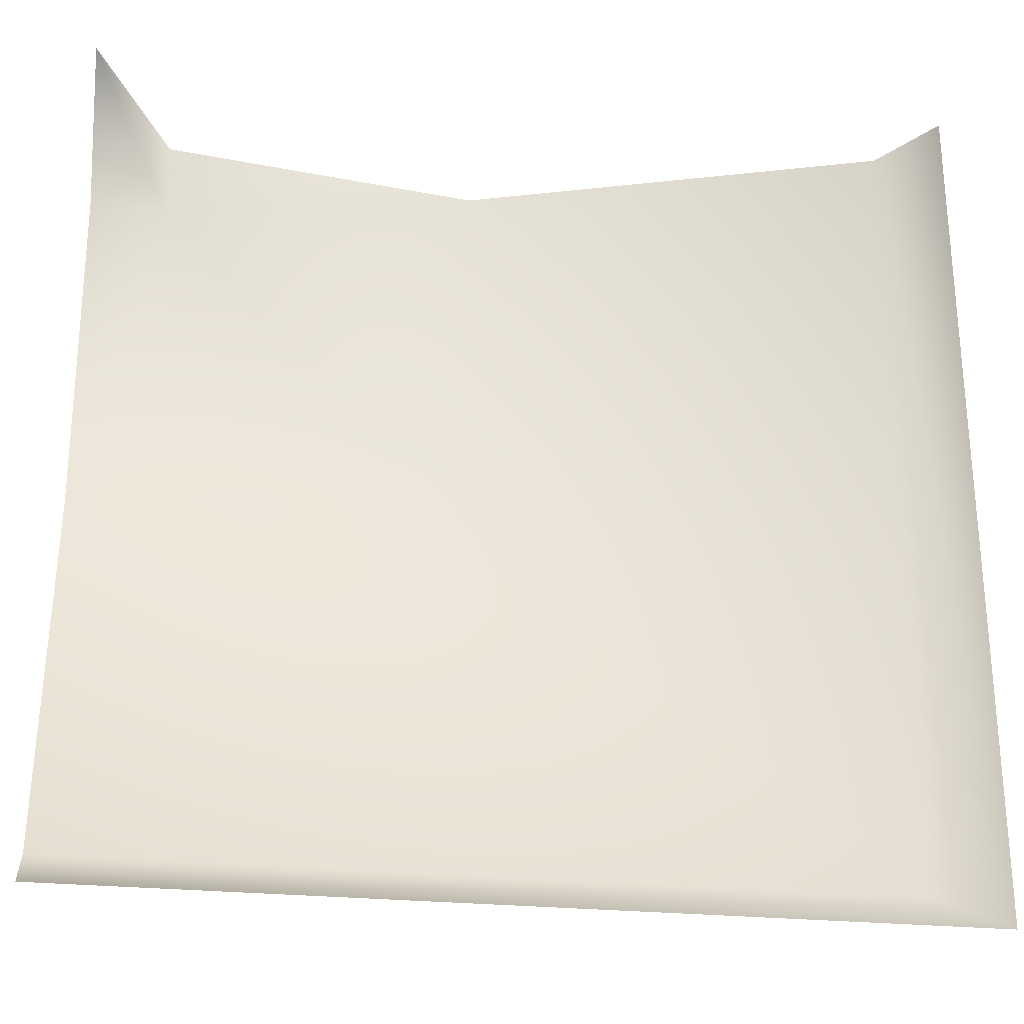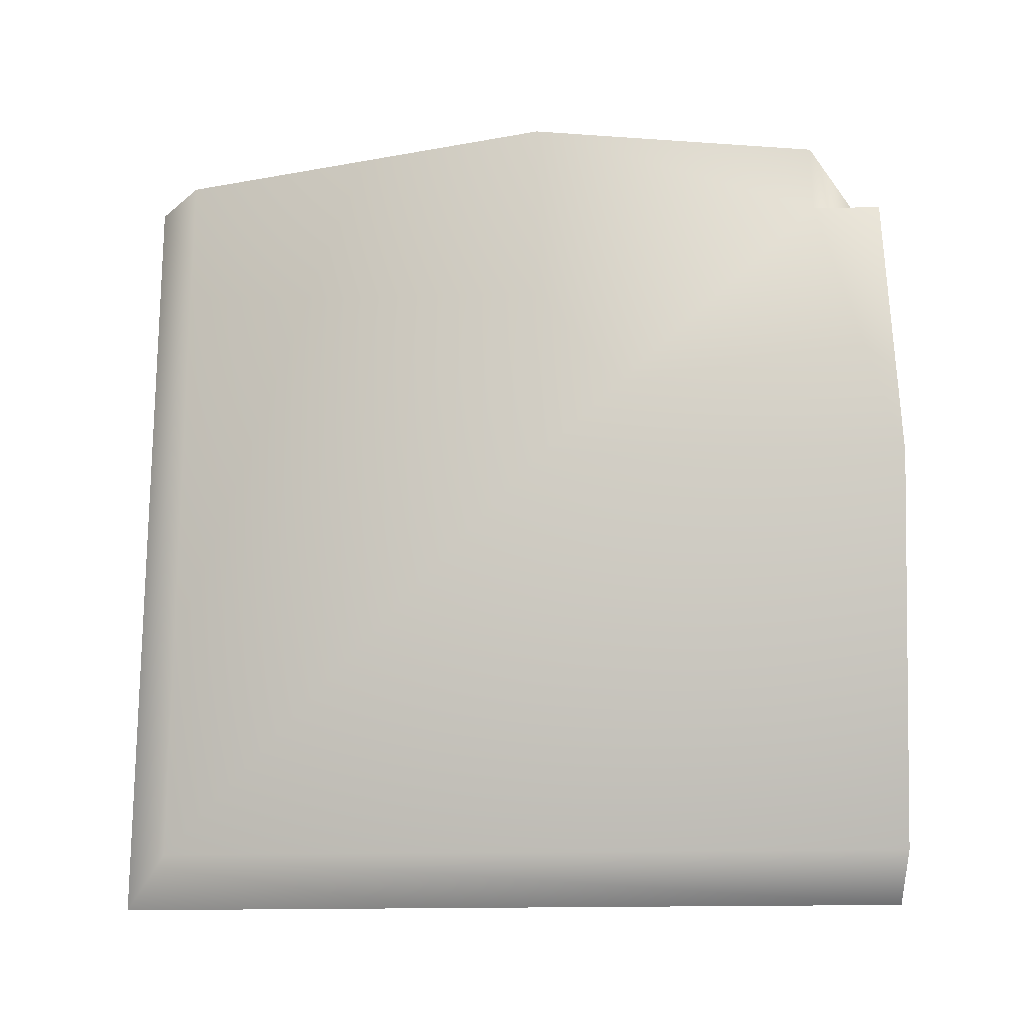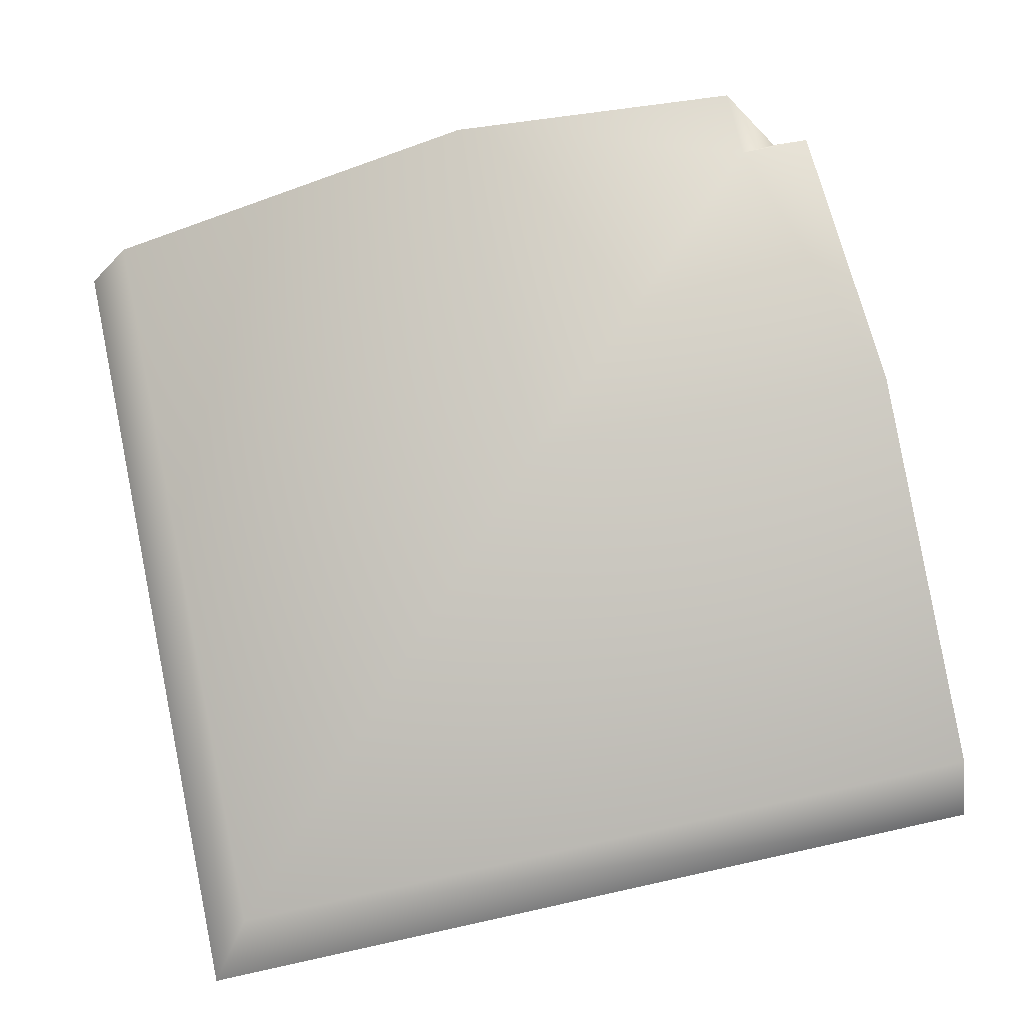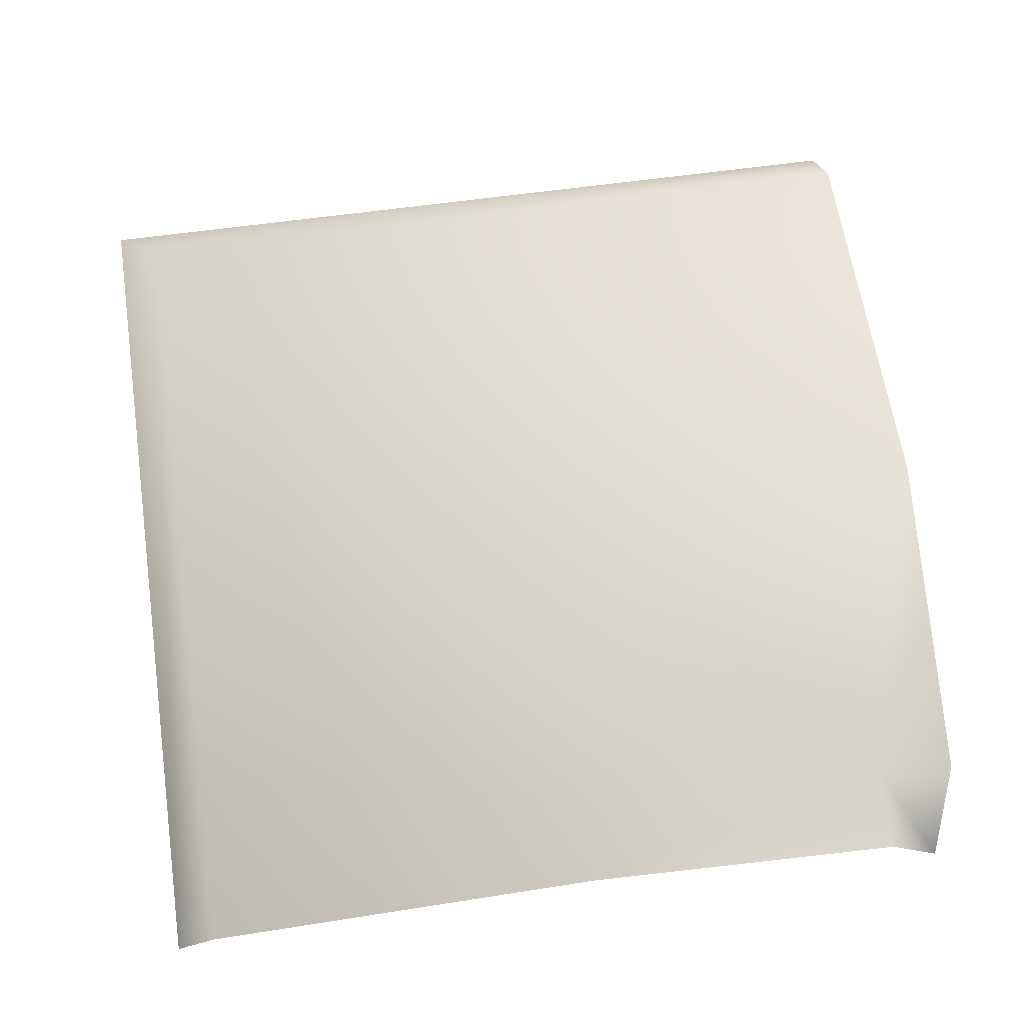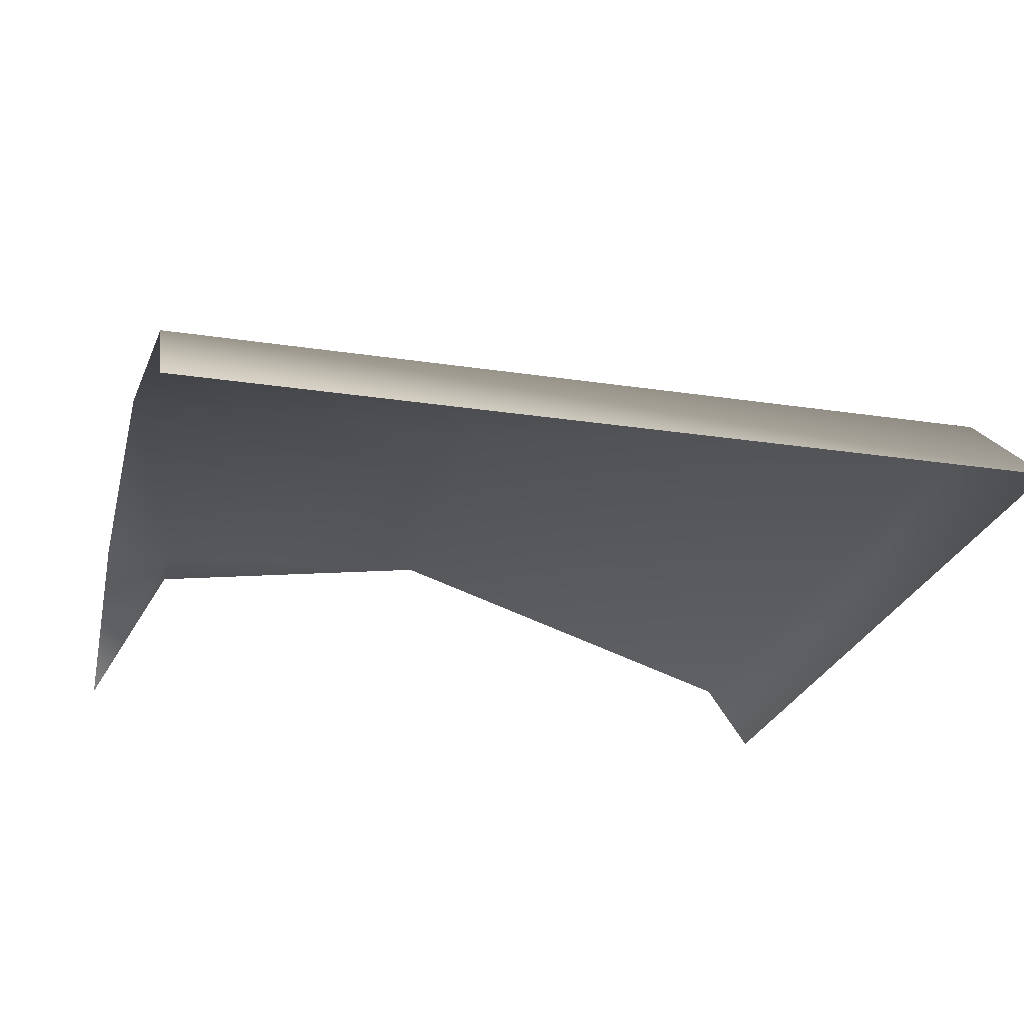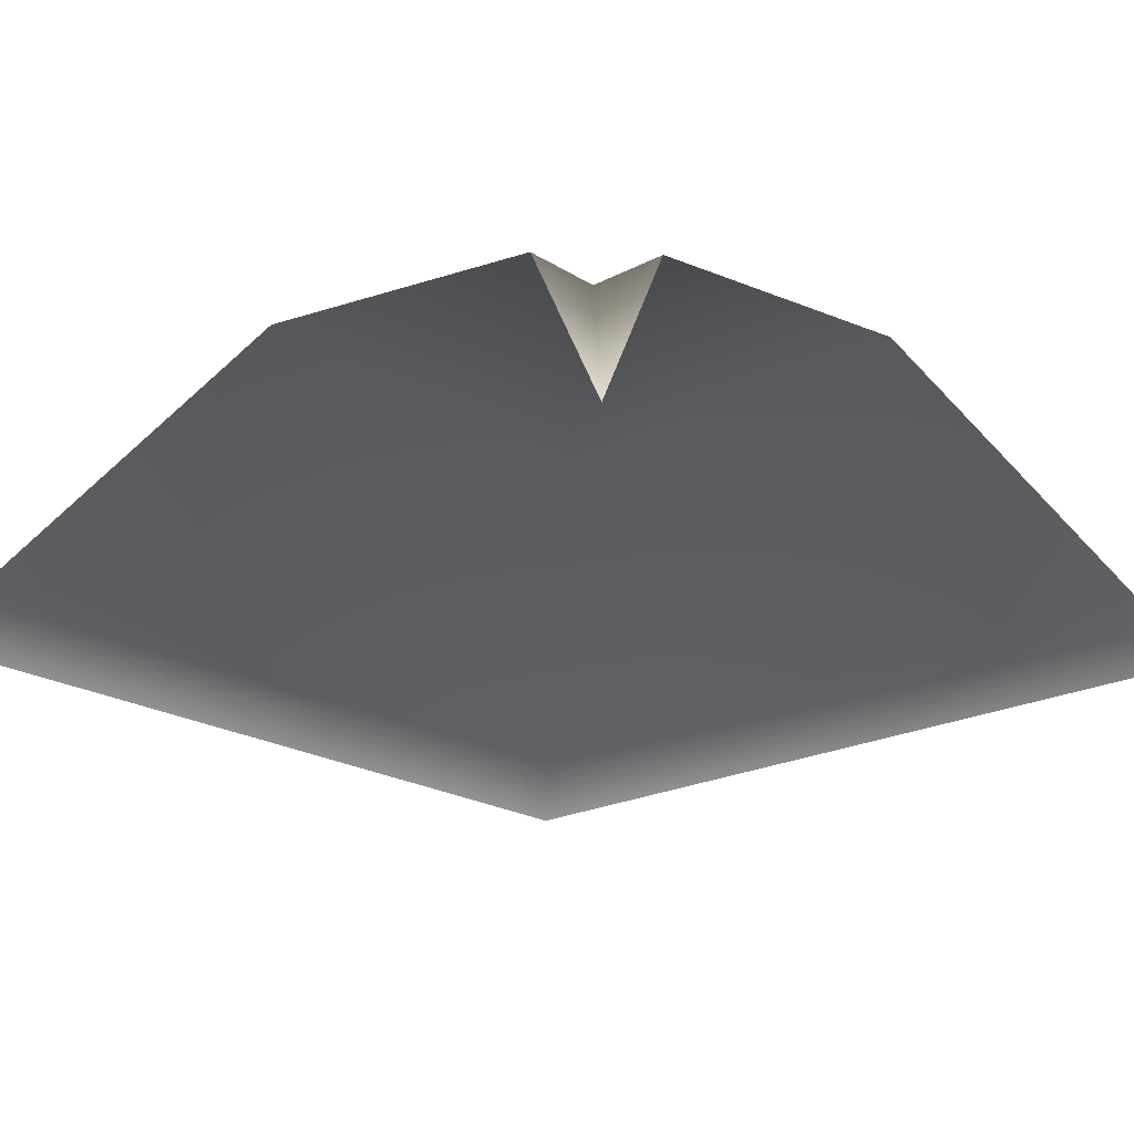
<metadata>
{"format":"obj","ext":"obj","renderer":"f3d","projection":"perspective","resolution":1024,"background":"white","views":[{"elev":-27.5,"azim":-8.5,"up":"+Z"},{"elev":70.5,"azim":179.6,"up":"+Y"},{"elev":72.9,"azim":167.6,"up":"+Y"},{"elev":74.8,"azim":-97.1,"up":"+Y"},{"elev":-24.6,"azim":75.9,"up":"+Y"},{"elev":-21.4,"azim":-47.5,"up":"+Y"}]}
</metadata>
<code>
g default
v 0 0 0
v 0.09761 0 -0.09761
v 0.04526 0.02333 -0.04526
v 0.09761 0 0
v 0.04526 0.02333 0
v 0 0.02333 -0.04526
v 0 0 -0.09761
v 0.008675 0.01805 0
v 0.008675 0.01805 -0.008675
v -0 0.01805 -0.008675
v 0.09206 0.007942 0
v 0.09206 0.007942 -0.09206
v 0 0.007942 -0.09206
g ArtFrame1_CORNER
f 11 4 2 12
f 1 8 9
f 9 10 1
f 7 13 12 2
f 9 8 5 3
f 6 10 9 3
f 3 5 11 12
f 13 6 3 12

</code>
